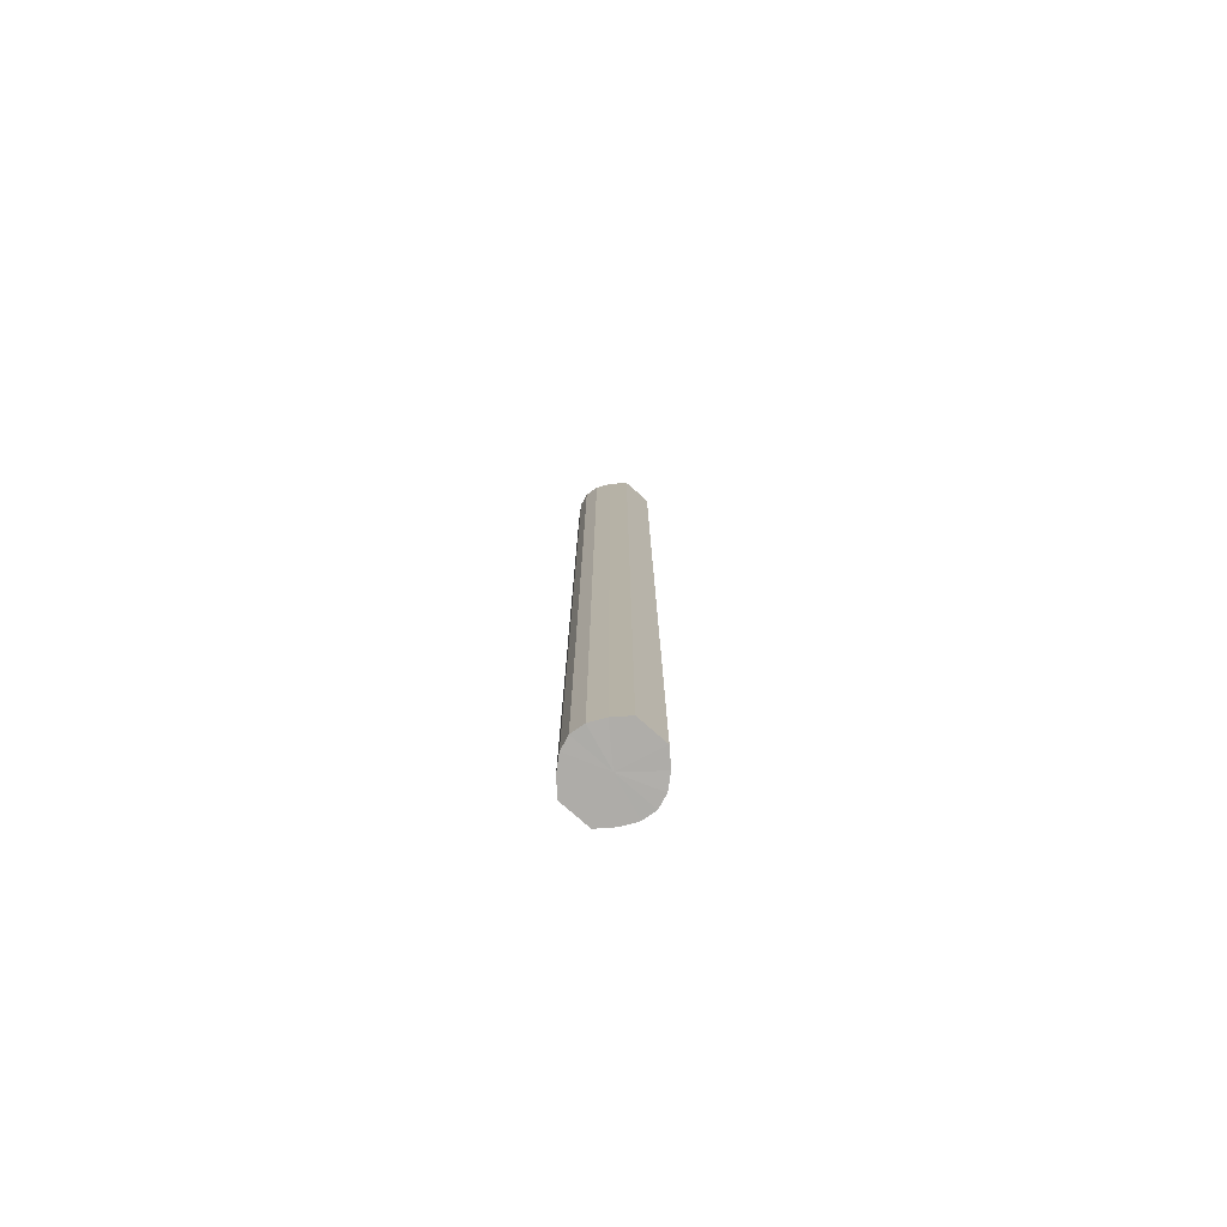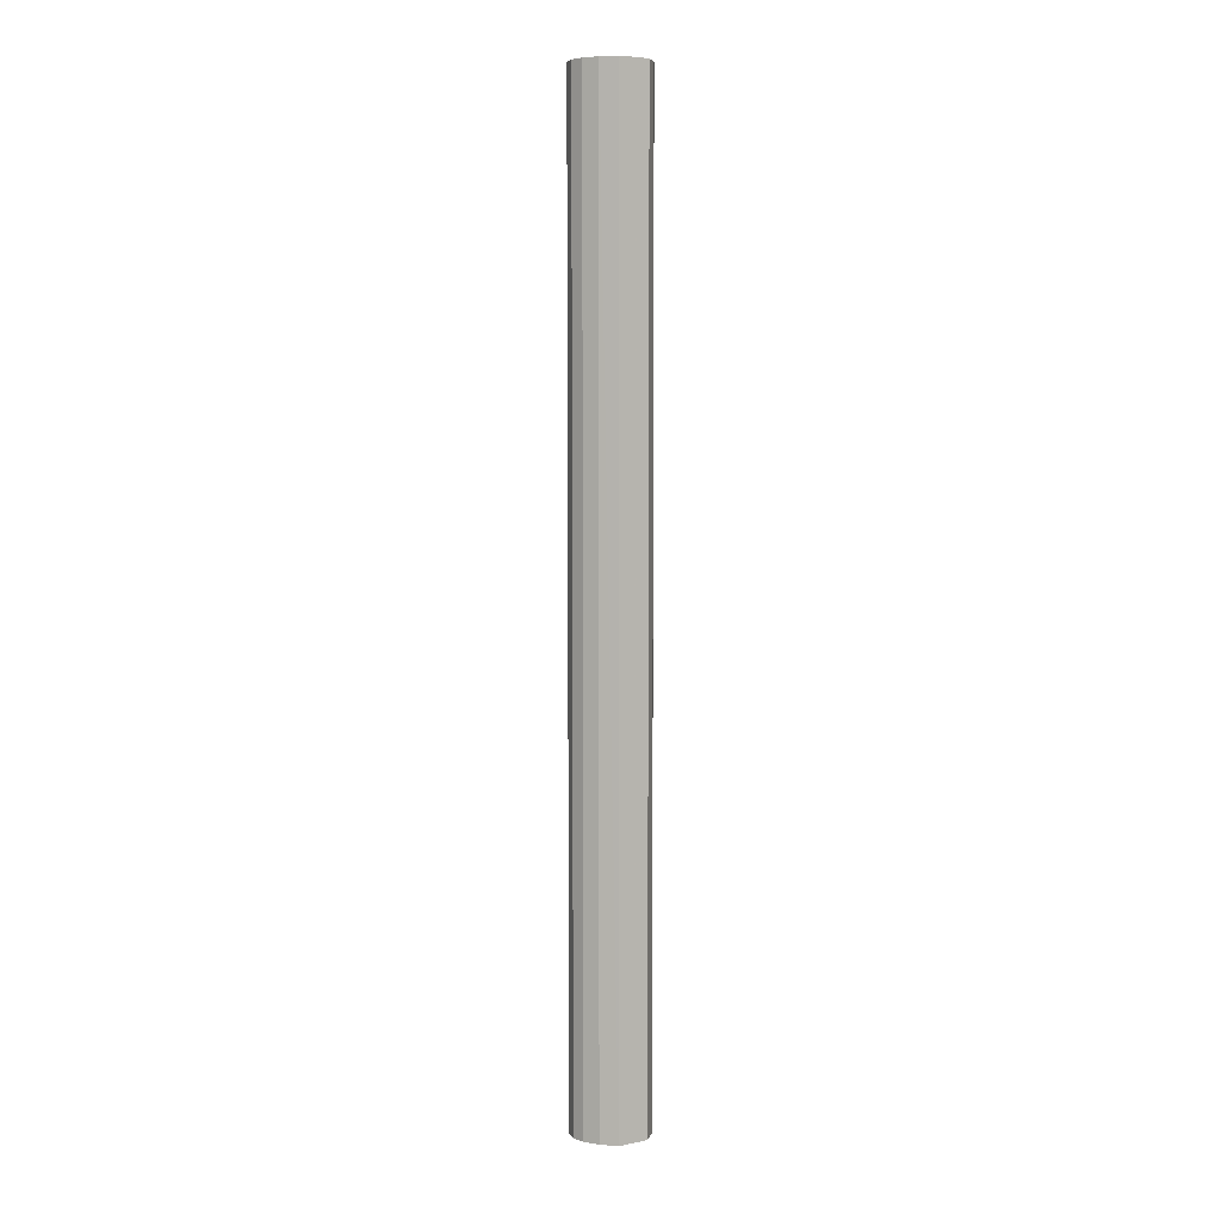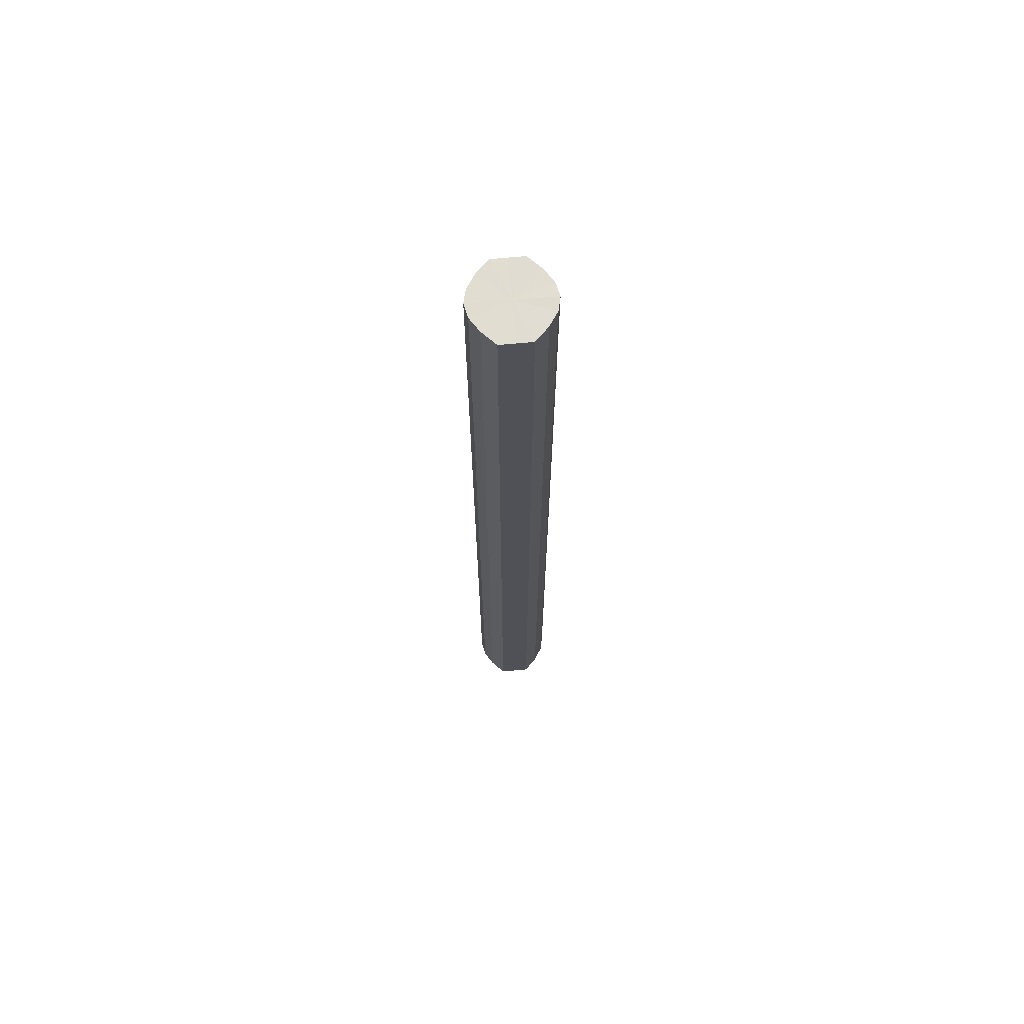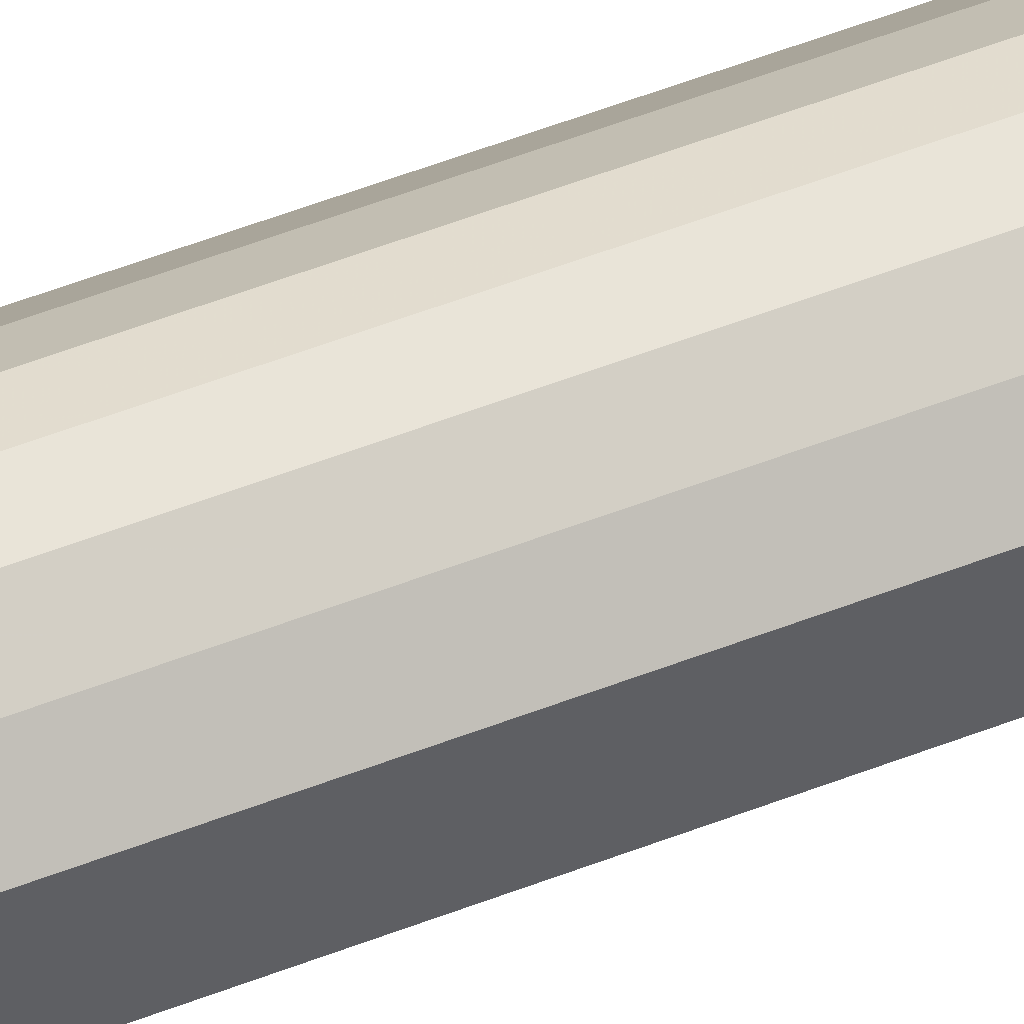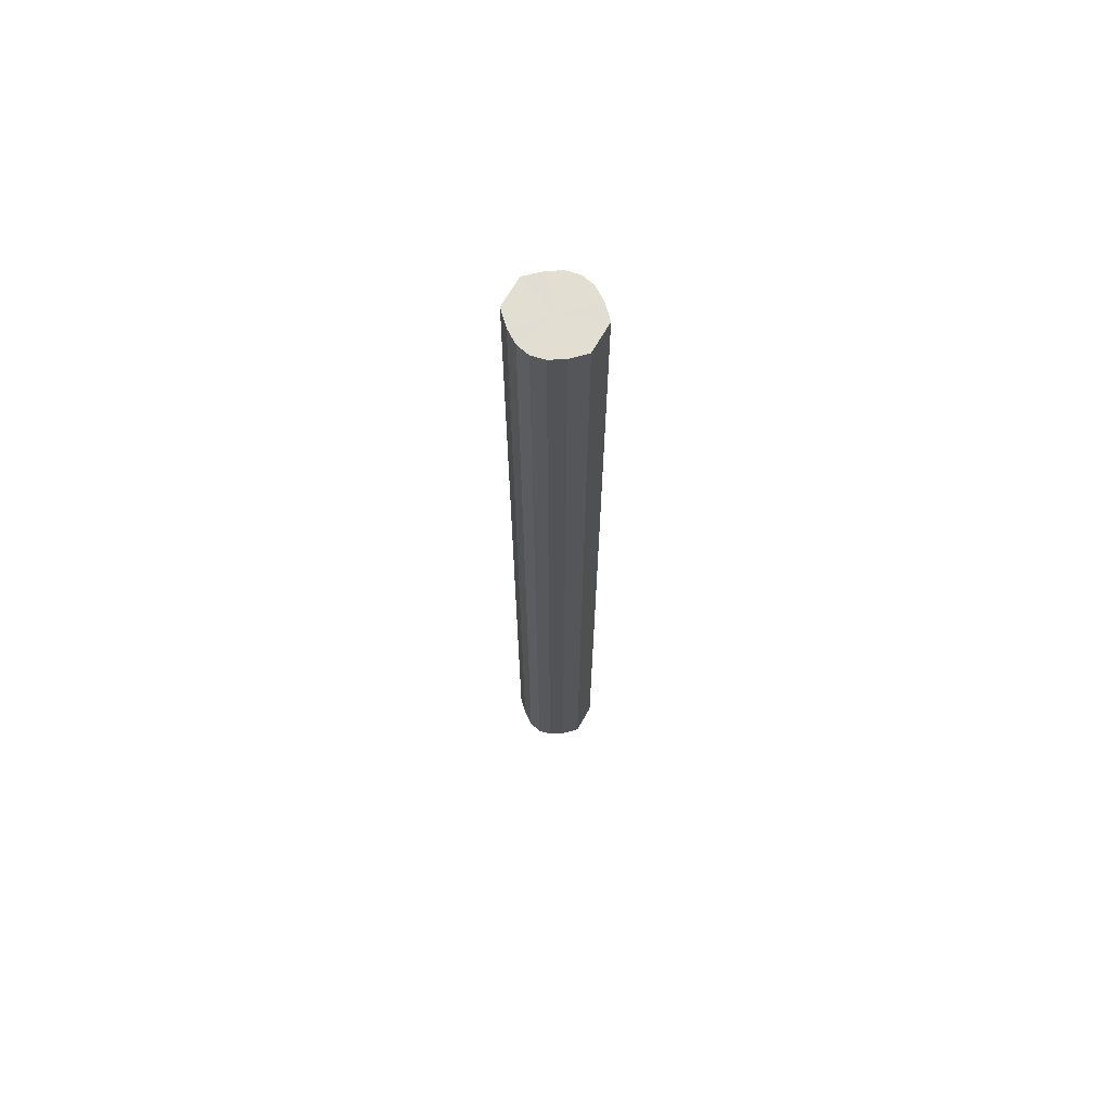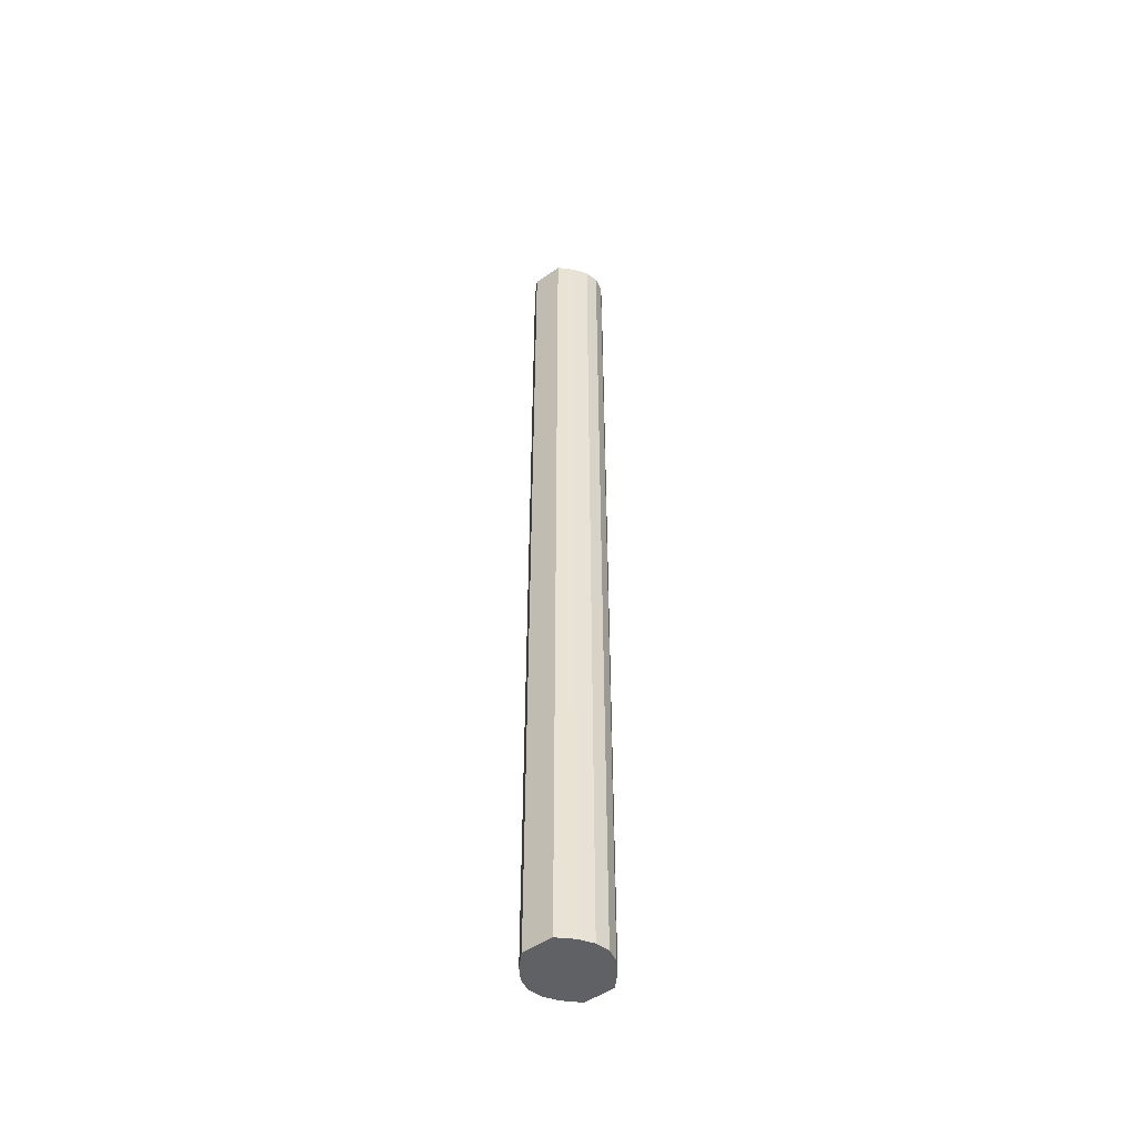
<metadata>
{"format":"obj","ext":"obj","renderer":"f3d","projection":"perspective","resolution":1024,"background":"white","views":[{"elev":-77.2,"azim":-131.5,"up":"+Y"},{"elev":5.8,"azim":-121.3,"up":"+Y"},{"elev":69.0,"azim":85.0,"up":"+Y"},{"elev":49.5,"azim":-113.8,"up":"+Z"},{"elev":67.9,"azim":-150.3,"up":"+Y"},{"elev":-49.6,"azim":-52.5,"up":"+Y"}]}
</metadata>
<code>
o 17946
v 2251 1881 7.286
v 2251 1881 7.274
v 2251 1881 7.286
v 2251 1881 7.264
v 2251 1881 7.274
v 2251 1881 7.297
v 2251 1881 7.297
v 2251 1881 7.258
v 2251 1881 7.264
v 2251 1881 7.307
v 2251 1881 7.307
v 2251 1881 7.255
v 2251 1881 7.258
v 2251 1881 7.313
v 2251 1881 7.313
v 2251 1881 7.258
v 2251 1881 7.255
v 2251 1881 7.316
v 2251 1881 7.316
v 2251 1881 7.264
v 2251 1881 7.258
v 2251 1881 7.313
v 2251 1881 7.313
v 2251 1881 7.274
v 2251 1881 7.264
v 2251 1881 7.307
v 2251 1881 7.307
v 2251 1881 7.286
v 2251 1881 7.274
v 2251 1881 7.297
v 2251 1881 7.297
v 2251 1881 7.286
v 2251 1881 7.286
v 2251 1881 7.274
v 2251 1881 7.274
v 2251 1881 7.264
v 2251 1881 7.264
v 2251 1881 7.297
v 2251 1881 7.286
v 2251 1881 7.307
v 2251 1881 7.297
v 2251 1881 7.258
v 2251 1881 7.258
v 2251 1881 7.313
v 2251 1881 7.307
v 2251 1881 7.316
v 2251 1881 7.313
v 2251 1881 7.255
v 2251 1881 7.255
v 2251 1881 7.313
v 2251 1881 7.316
v 2251 1881 7.307
v 2251 1881 7.313
v 2251 1881 7.258
v 2251 1881 7.258
v 2251 1881 7.297
v 2251 1881 7.307
v 2251 1881 7.286
v 2251 1881 7.297
v 2251 1881 7.264
v 2251 1881 7.264
v 2251 1881 7.274
v 2251 1881 7.286
v 2251 1881 7.274
v 2251 1881 7.286
v 2251 1881 7.274
v 2251 1881 7.286
v 2251 1881 7.264
v 2251 1881 7.297
v 2251 1881 7.258
v 2251 1881 7.307
v 2251 1881 7.255
v 2251 1881 7.313
v 2251 1881 7.258
v 2251 1881 7.316
v 2251 1881 7.264
v 2251 1881 7.313
v 2251 1881 7.274
v 2251 1881 7.307
v 2251 1881 7.286
v 2251 1881 7.297
v 2251 1881 7.286
v 2251 1881 7.286
v 2251 1881 7.274
v 2251 1881 7.297
v 2251 1881 7.264
v 2251 1881 7.307
v 2251 1881 7.258
v 2251 1881 7.313
v 2251 1881 7.255
v 2251 1881 7.316
v 2251 1881 7.258
v 2251 1881 7.313
v 2251 1881 7.264
v 2251 1881 7.307
v 2251 1881 7.274
v 2251 1881 7.297
v 2251 1881 7.286
f 1 2 3
f 2 4 5
f 6 1 7
f 4 8 9
f 10 6 11
f 8 12 13
f 14 10 15
f 12 16 17
f 18 14 19
f 16 20 21
f 22 18 23
f 20 24 25
f 26 22 27
f 24 28 29
f 30 26 31
f 28 30 32
f 33 34 35
f 35 36 37
f 38 39 33
f 40 41 38
f 37 42 43
f 44 45 40
f 46 47 44
f 43 48 49
f 50 51 46
f 52 53 50
f 49 54 55
f 56 57 52
f 58 59 56
f 55 60 61
f 62 63 58
f 61 64 62
f 65 66 67
f 65 68 66
f 65 67 69
f 65 70 68
f 65 69 71
f 65 72 70
f 65 71 73
f 65 74 72
f 65 73 75
f 65 76 74
f 65 75 77
f 65 78 76
f 65 77 79
f 65 80 78
f 65 79 81
f 65 81 80
f 82 83 84
f 82 85 83
f 82 84 86
f 82 87 85
f 82 86 88
f 82 89 87
f 82 88 90
f 82 91 89
f 82 90 92
f 82 93 91
f 82 92 94
f 82 95 93
f 82 94 96
f 82 97 95
f 82 96 98
f 82 98 97

</code>
